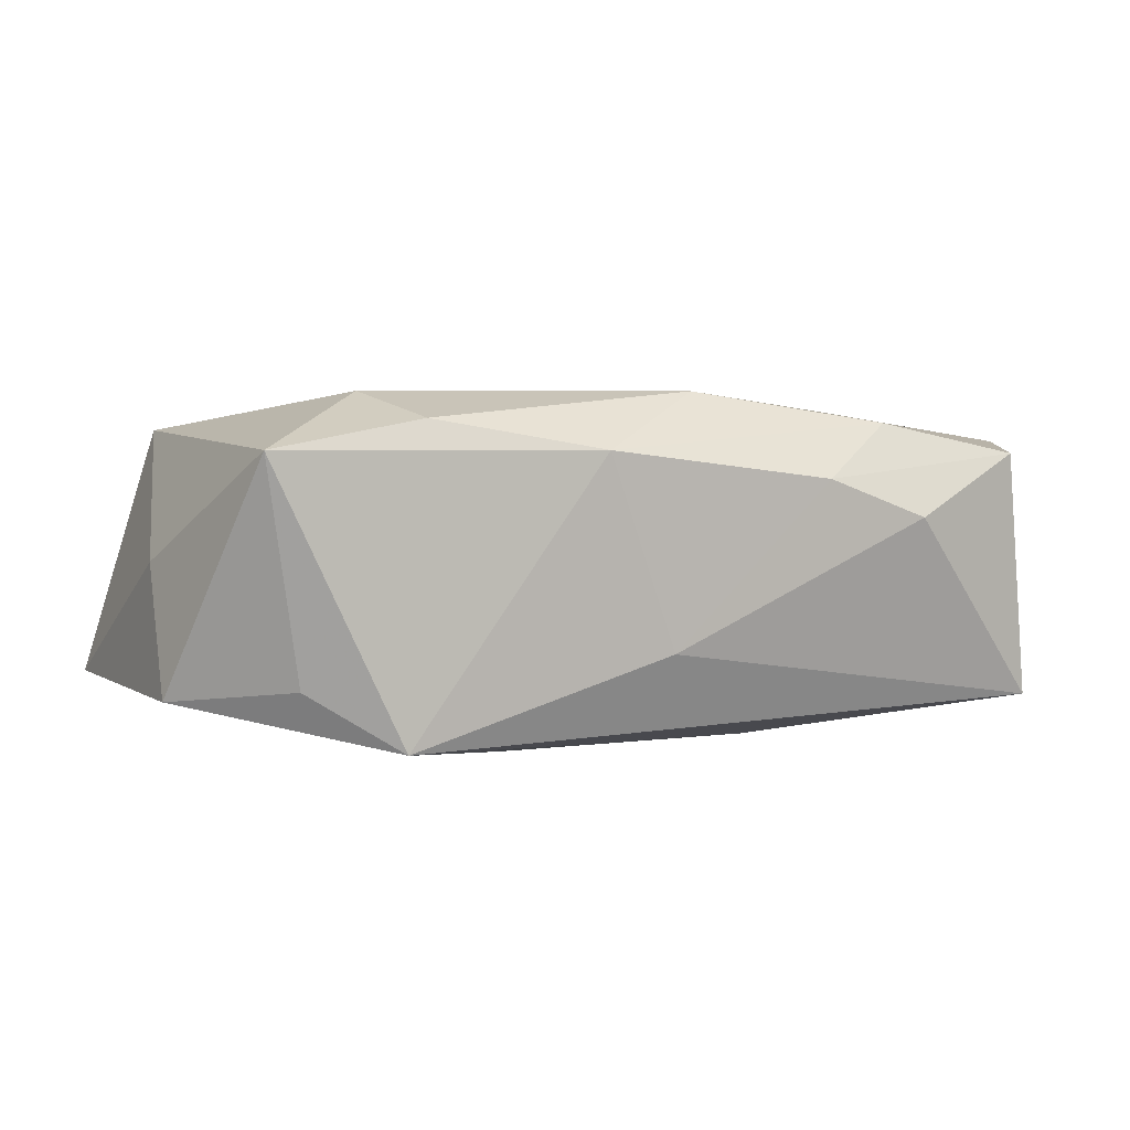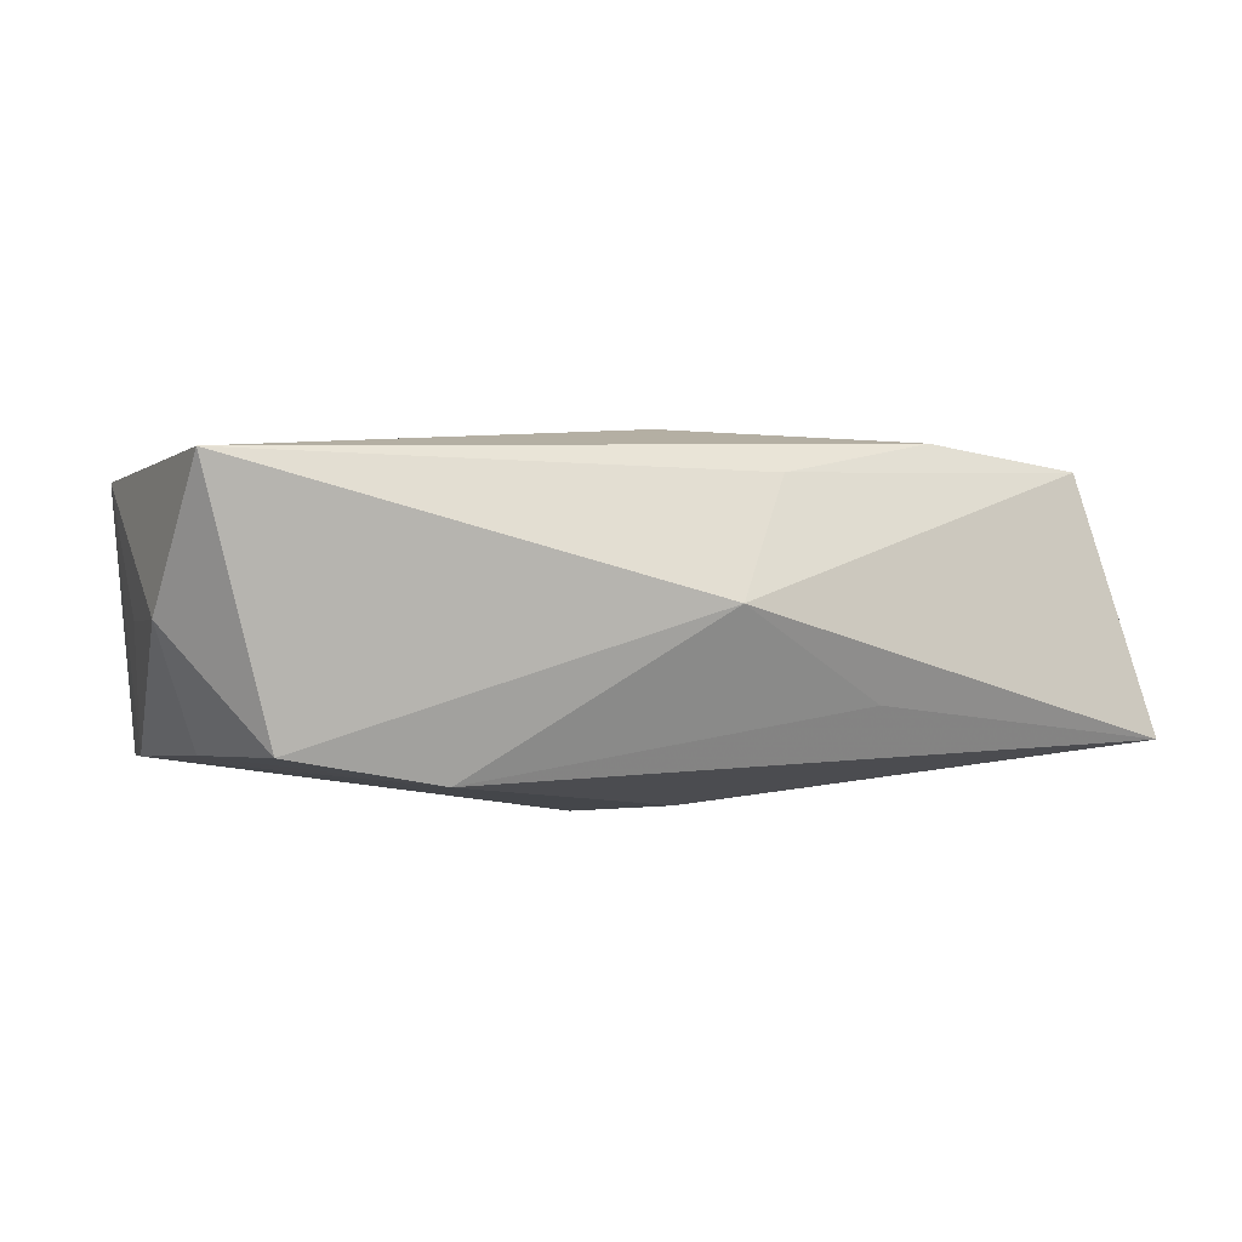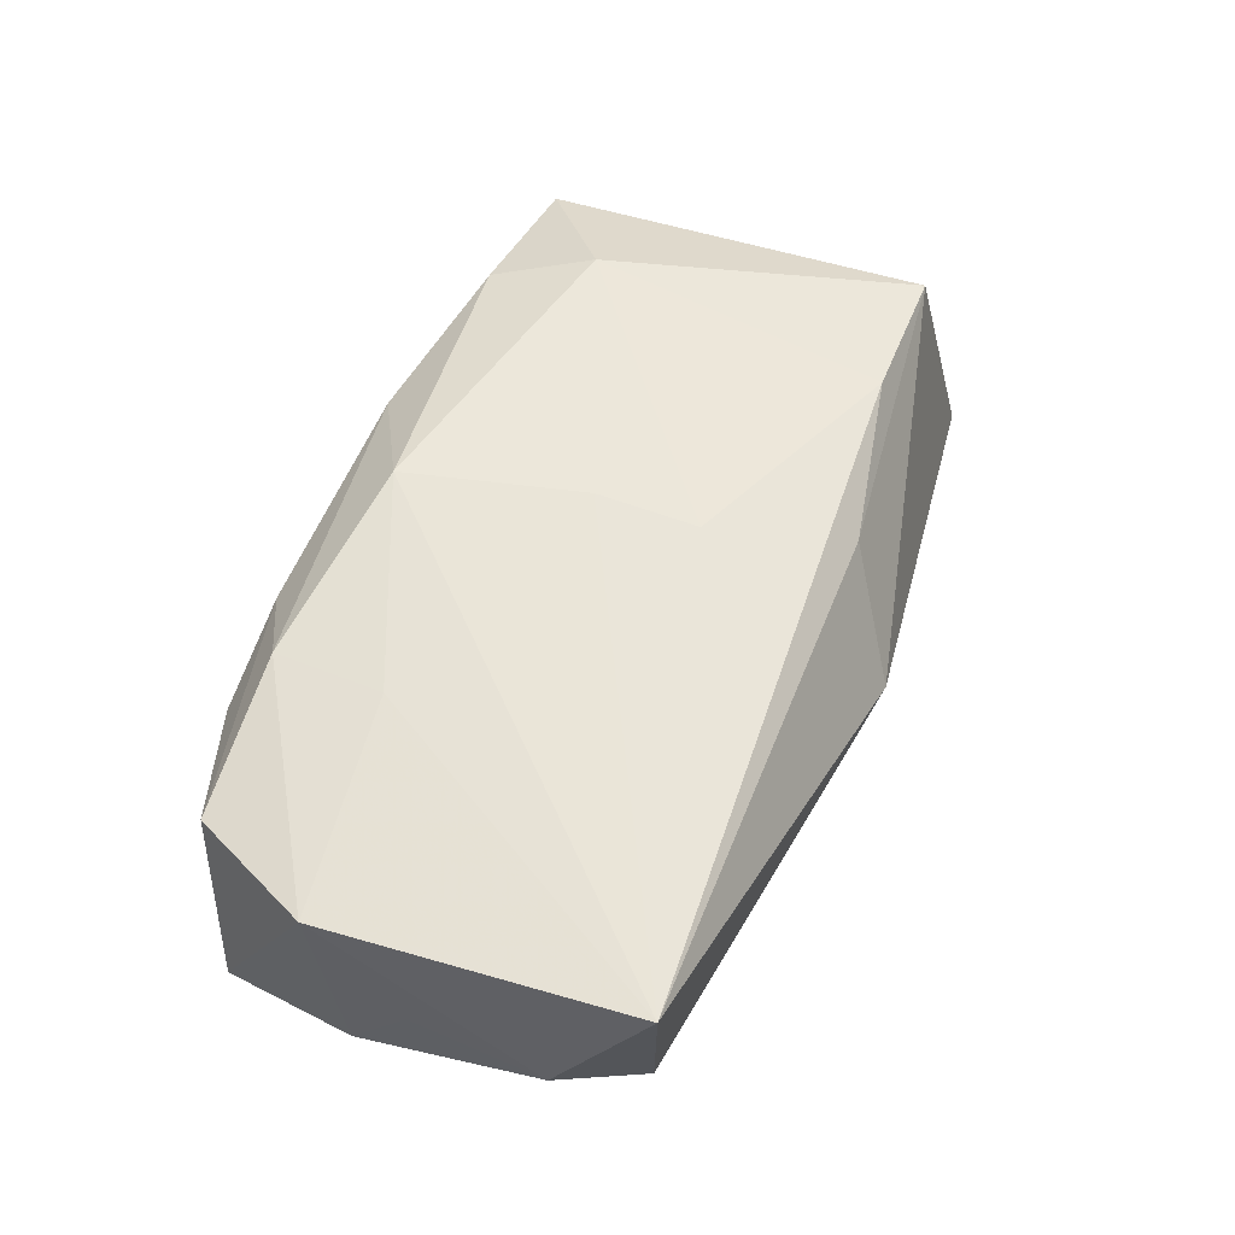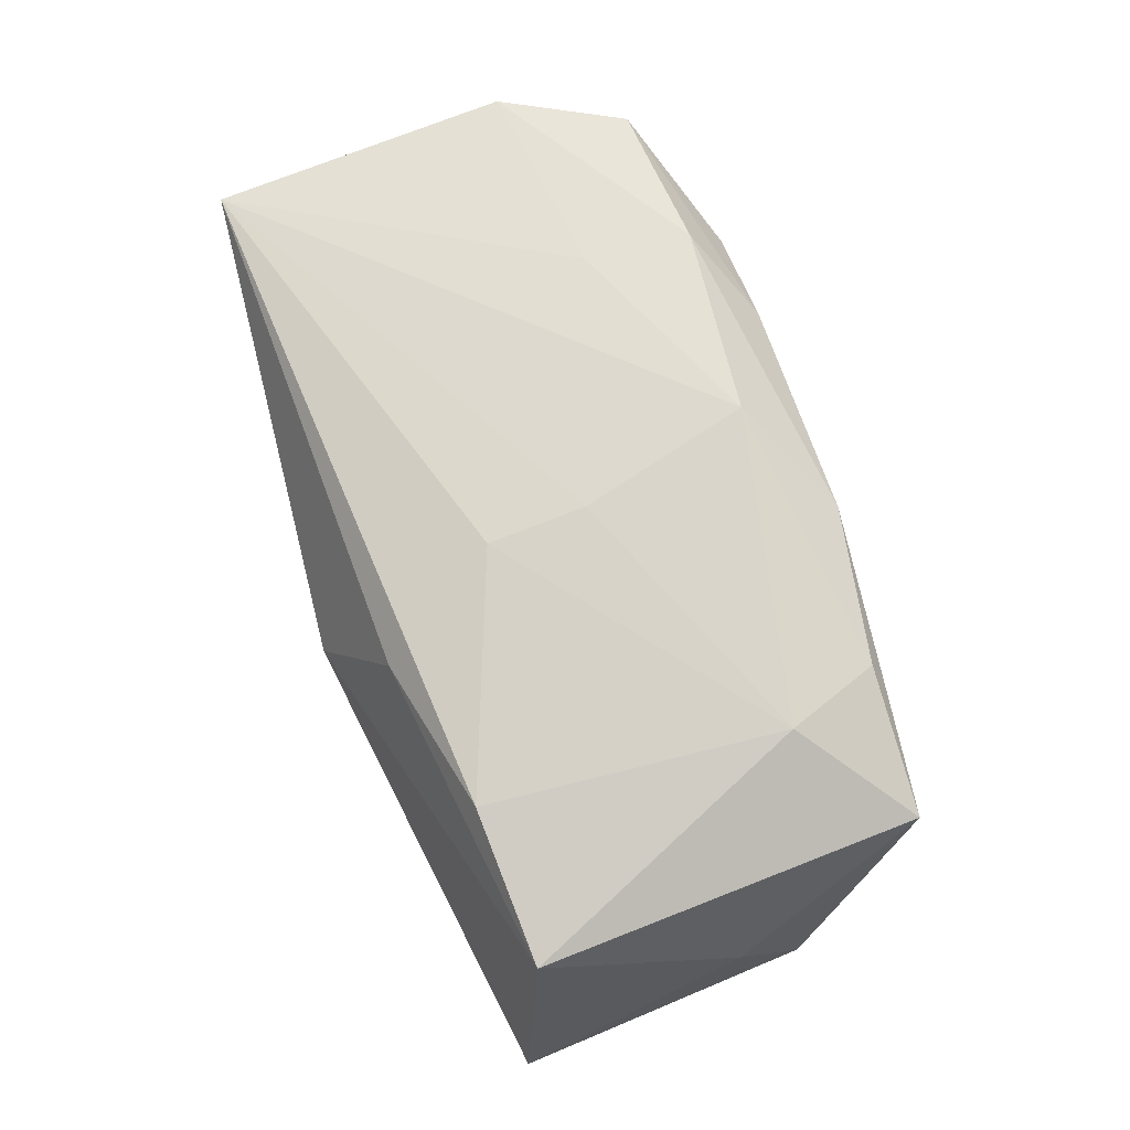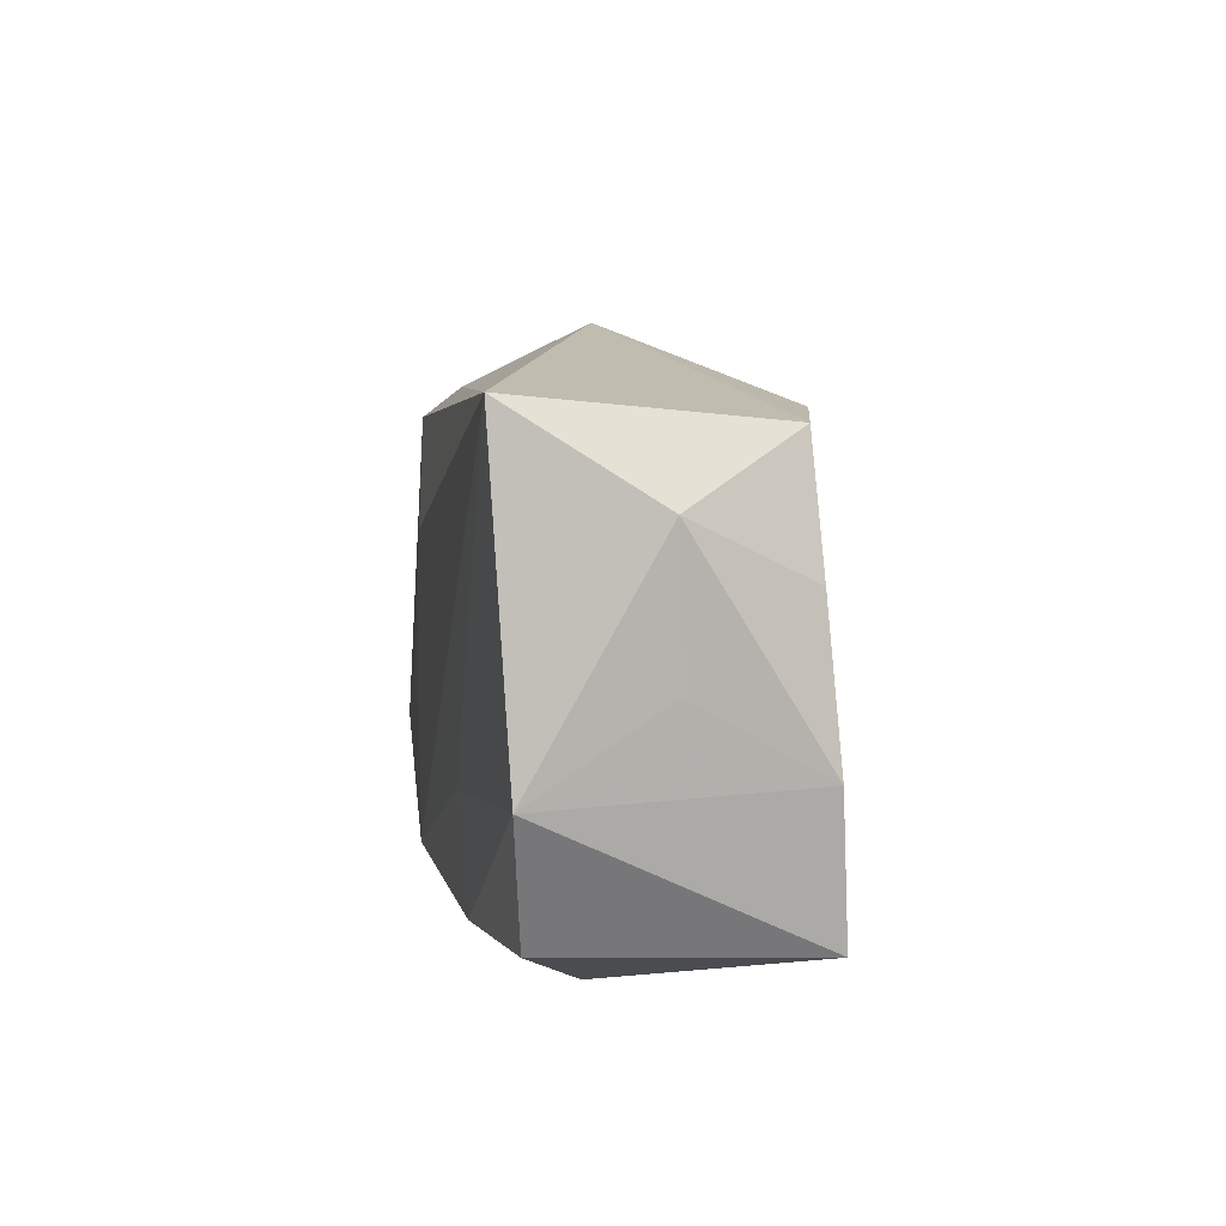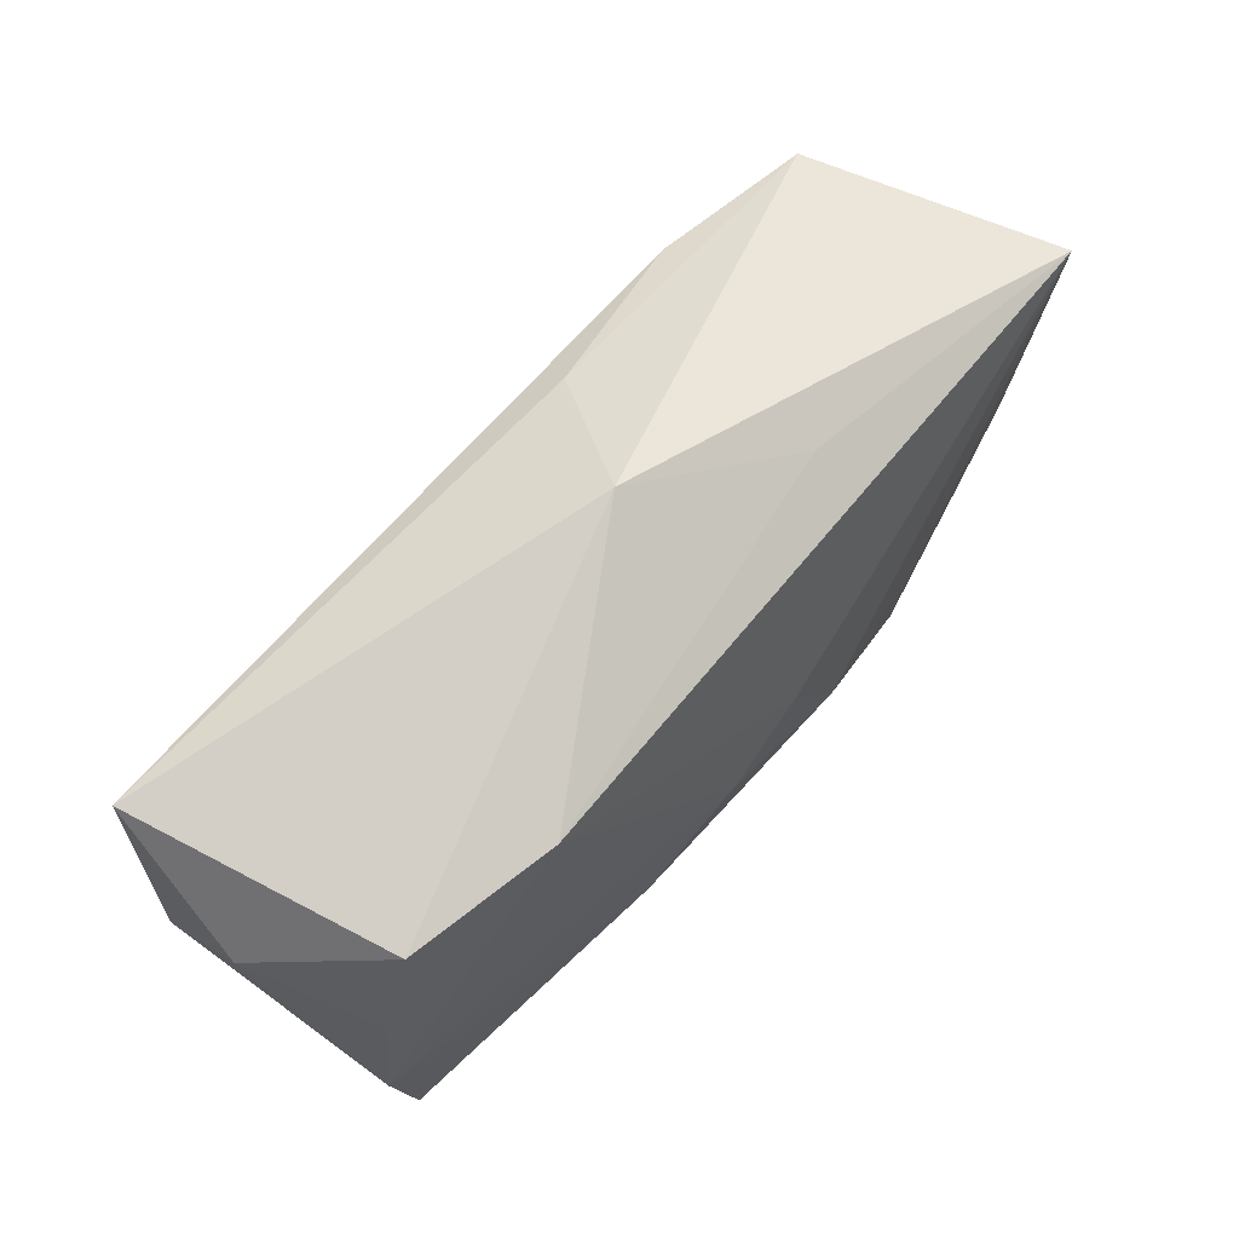
<metadata>
{"format":"obj","ext":"obj","renderer":"f3d","projection":"perspective","resolution":1024,"background":"white","views":[{"elev":4.4,"azim":-21.7,"up":"+Z"},{"elev":0.8,"azim":160.0,"up":"+Z"},{"elev":54.1,"azim":113.6,"up":"+Z"},{"elev":74.6,"azim":-108.1,"up":"+Z"},{"elev":8.3,"azim":83.4,"up":"+Y"},{"elev":71.2,"azim":131.8,"up":"+Y"}]}
</metadata>
<code>
v 0.03965 -0.005694 0.01039
v -0.004398 0.004358 -0.01579
v -0.0002328 -0.02136 -0.006397
v -0.006228 -0.02198 0.01027
v 0.02132 -0.008082 0.01303
v 0.0347 -0.01655 0.009549
v 0.03521 0.007892 -0.01047
v -0.00949 -0.005328 -0.01628
v -0.0396 -0.008558 -0.009945
v -0.02254 -0.01992 -0.01356
v -0.02378 -0.009829 -0.01373
v -0.02402 -0.01098 0.015
v 0.01196 -0.008742 -0.01544
v -0.04164 0.01783 -0.01036
v 0.003244 0.0002528 -0.01635
v -0.002262 0.02413 0.0009157
v 0.03925 0.01313 -0.0002107
v 0.03889 0.001474 -0.0005285
v 0.01852 0.0186 -0.01248
v 0.01367 -0.02198 0.007724
v -0.007827 0.01886 0.01089
v -0.0356 0.01472 0.01154
v 0.03146 0.01833 -0.01004
v 0.02098 -0.01771 0.01229
v -0.0219 0.01553 0.01359
v 0.0227 -0.02188 0.004333
v 0.003463 -0.01616 0.015
v -0.03028 -0.01653 -0.008629
v -0.0153 0.02028 -0.007012
v -0.03362 -0.01915 0.01044
v -0.0008145 -0.0008412 0.015
v -0.02068 -0.0194 0.01285
v -0.03927 -0.002244 0.0009114
v -0.001239 0.007983 0.01473
v 0.03733 0.02078 0.01185
v 0.03622 -0.01682 -0.01206
v 0.0375 -0.004876 -0.01134
f 14 22 16
f 23 19 16
f 1 6 36
f 26 3 36
f 36 6 26
f 16 19 29
f 29 14 16
f 19 14 29
f 16 22 21
f 22 25 21
f 37 15 19
f 37 1 36
f 8 15 13
f 13 37 36
f 15 37 13
f 2 14 19
f 19 15 2
f 8 14 2
f 2 15 8
f 3 26 20
f 20 26 6
f 22 30 12
f 12 25 22
f 12 34 25
f 35 21 25
f 25 34 35
f 16 21 35
f 35 23 16
f 17 23 35
f 35 1 17
f 19 23 7
f 7 37 19
f 7 23 17
f 17 37 7
f 17 1 18
f 18 37 17
f 1 37 18
f 36 3 10
f 10 13 36
f 8 13 10
f 3 20 4
f 4 10 3
f 30 10 4
f 24 20 6
f 6 1 24
f 27 4 24
f 24 4 20
f 27 12 32
f 32 12 30
f 32 4 27
f 30 4 32
f 27 35 31
f 31 35 34
f 31 12 27
f 34 12 31
f 5 35 27
f 1 35 5
f 27 24 5
f 5 24 1
f 11 14 8
f 8 10 11
f 11 9 14
f 10 9 11
f 14 9 33
f 33 9 30
f 22 14 33
f 33 30 22
f 28 10 30
f 30 9 28
f 28 9 10

</code>
